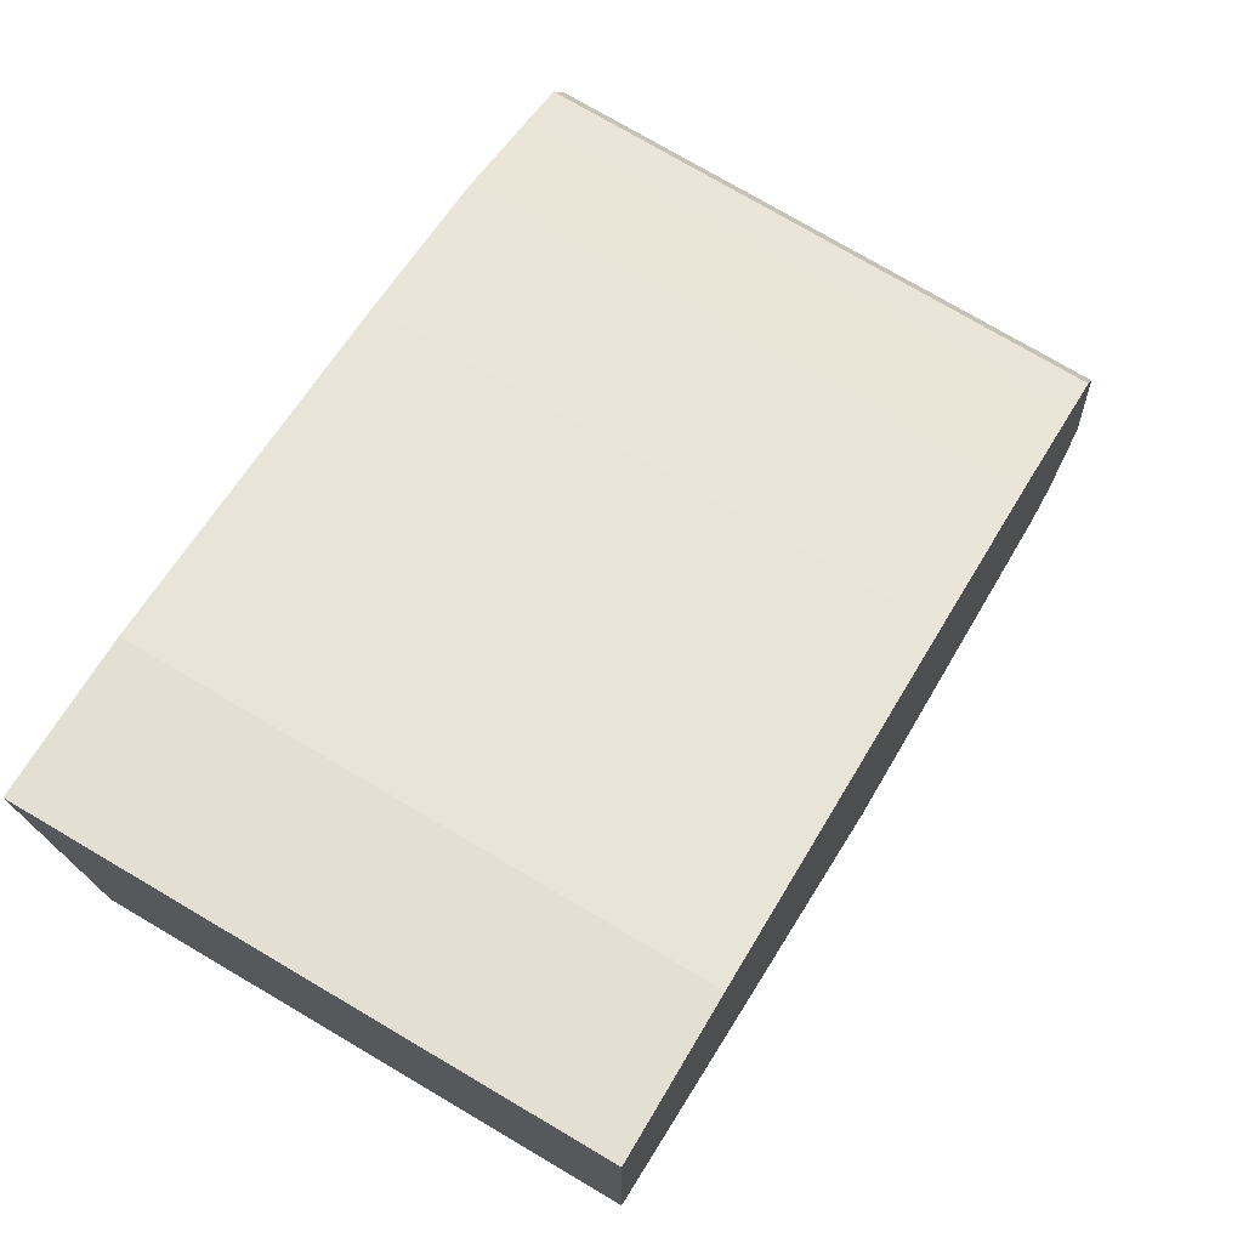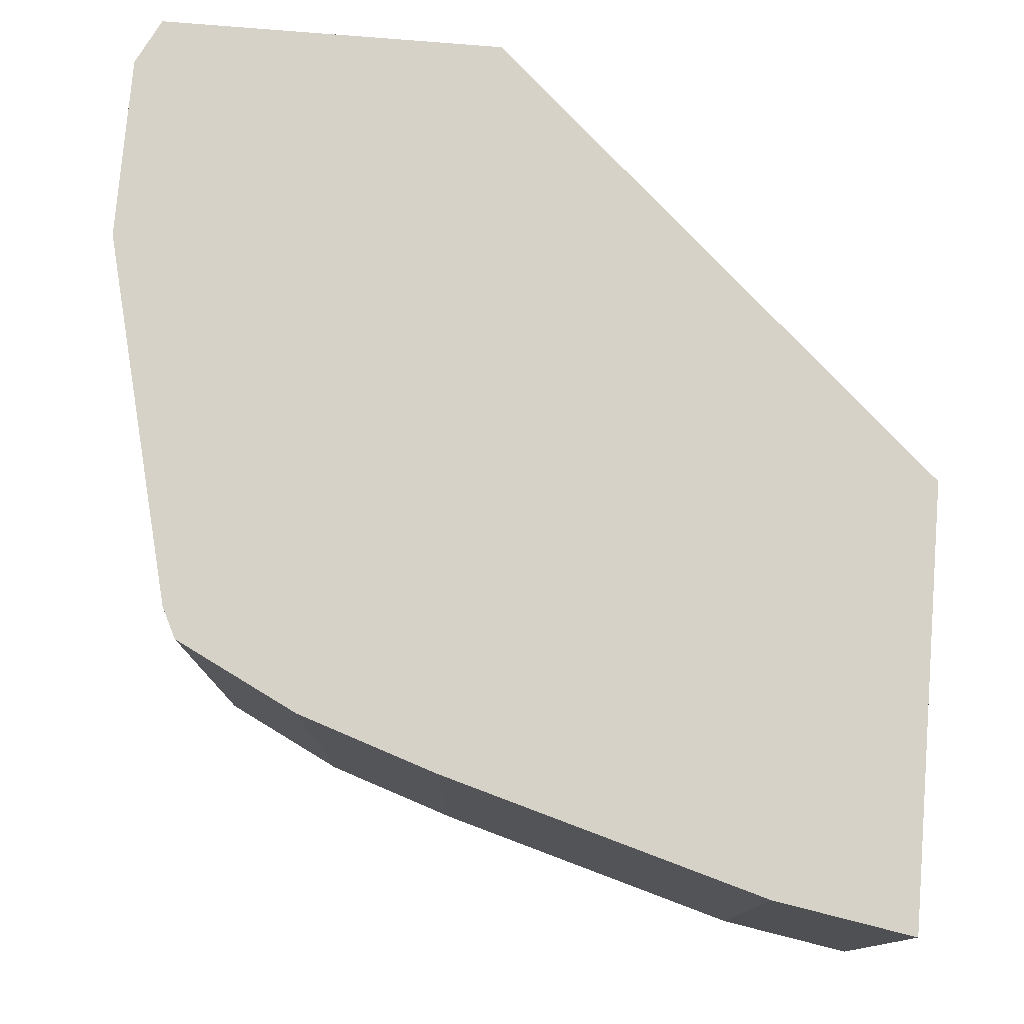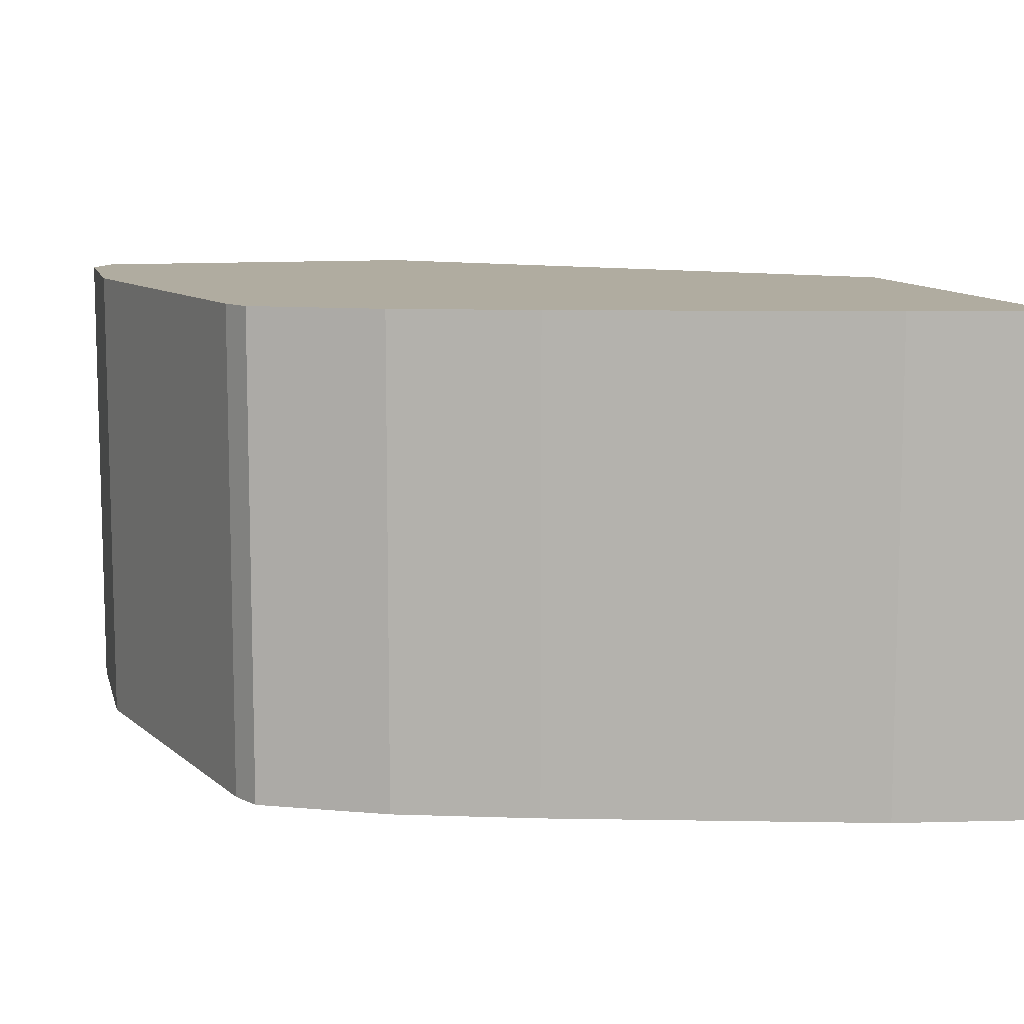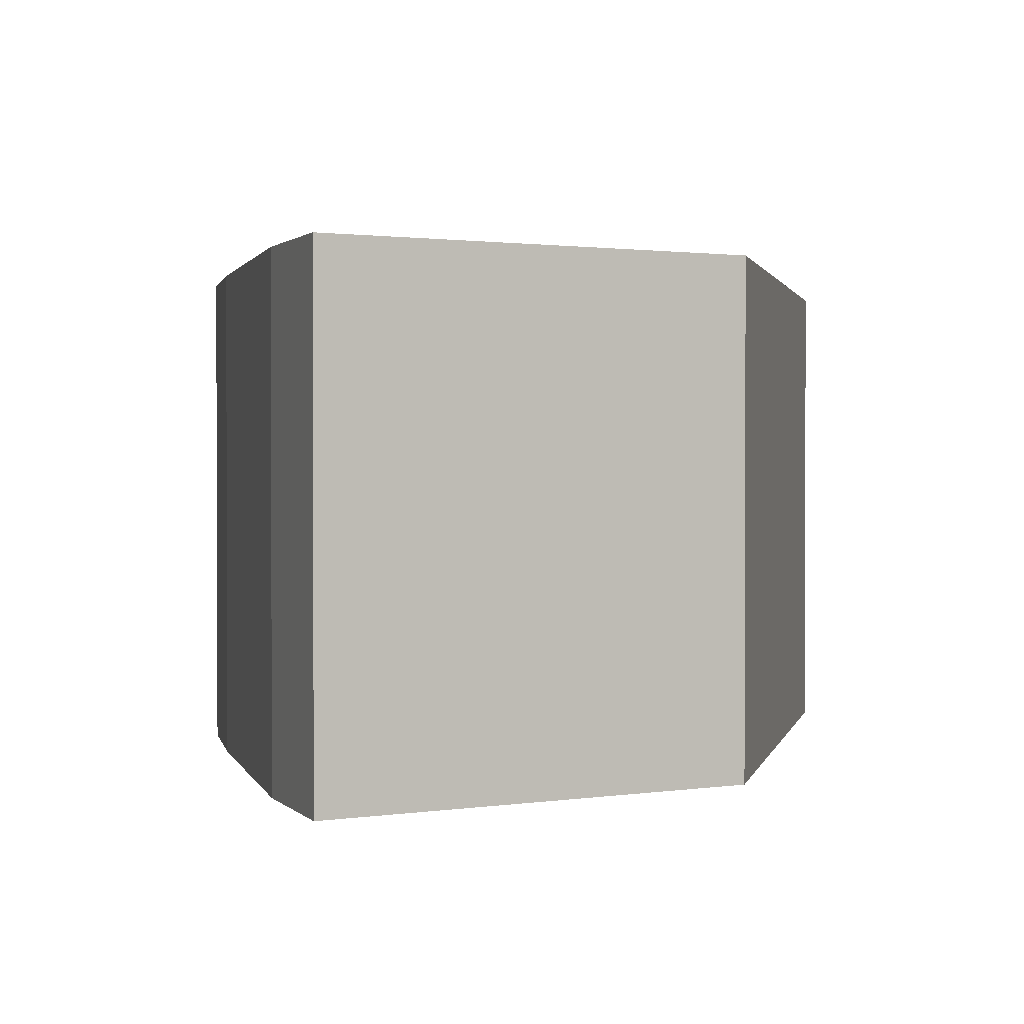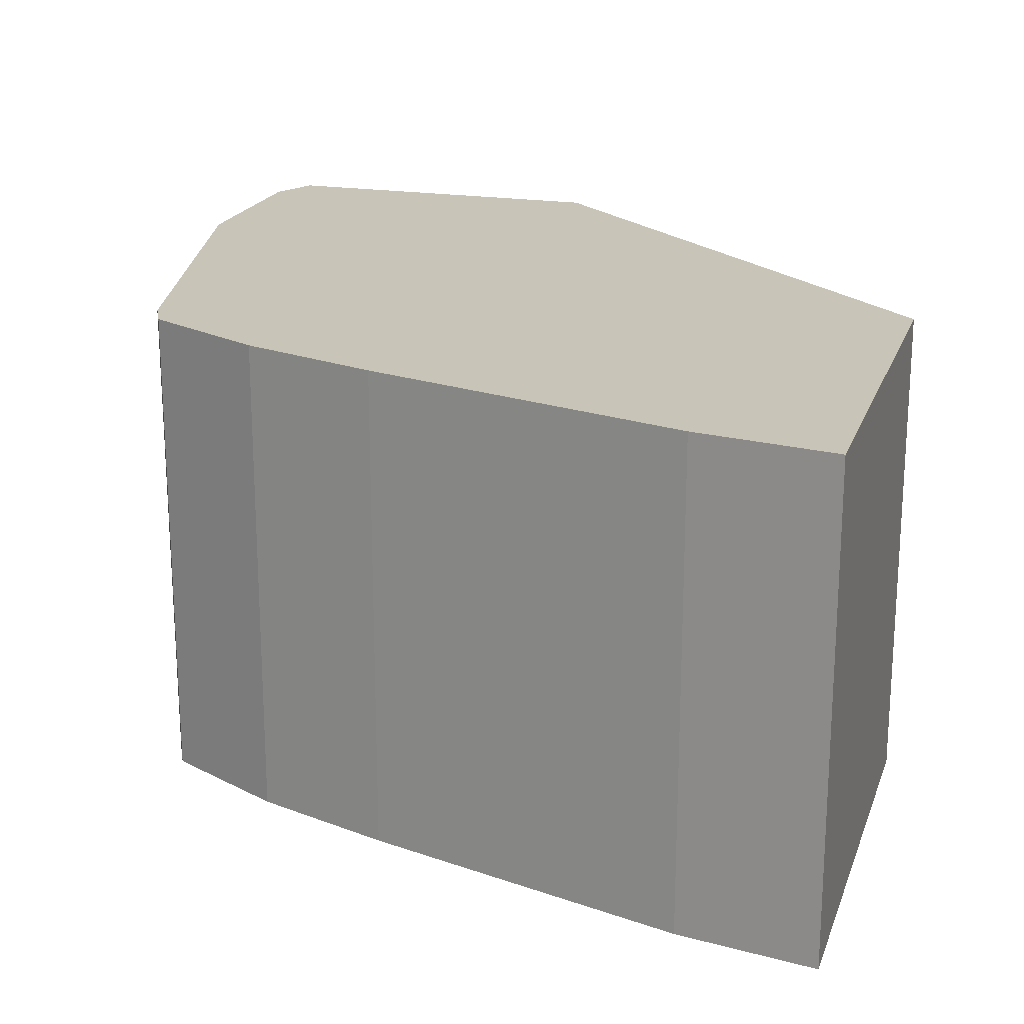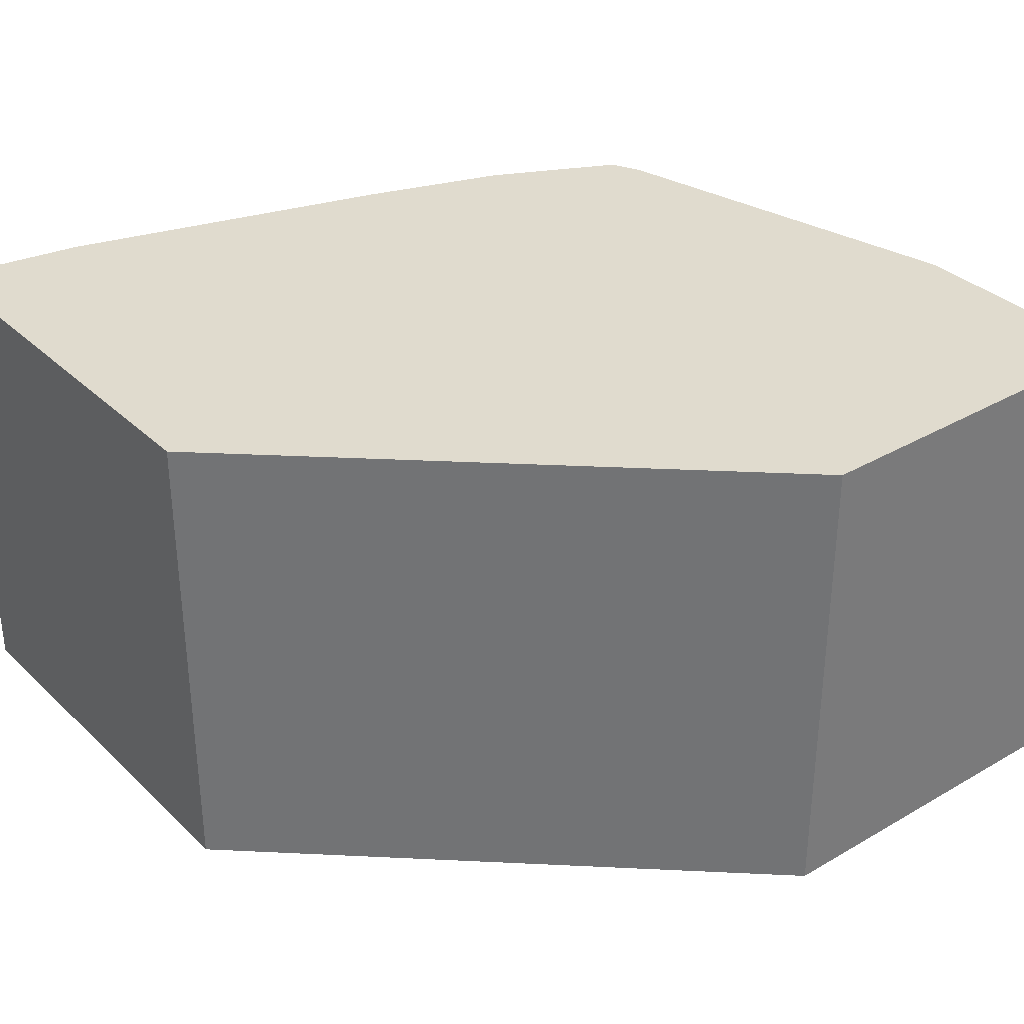
<metadata>
{"format":"obj","ext":"obj","renderer":"f3d","projection":"perspective","resolution":1024,"background":"white","views":[{"elev":75.6,"azim":-59.5,"up":"+Y"},{"elev":77.7,"azim":-175.3,"up":"+Z"},{"elev":9.9,"azim":166.6,"up":"+Z"},{"elev":1.3,"azim":-119.7,"up":"+Z"},{"elev":20.2,"azim":-163.4,"up":"+Z"},{"elev":33.7,"azim":-38.3,"up":"+Z"}]}
</metadata>
<code>
v 0.8216 -0.2322 -0.139
v 0.8216 -0.2322 0.05044
v 0.8216 -0.3036 -0.139
v 0.7858 -0.08931 -0.139
v 0.8216 -0.3036 0.05044
v 0.7858 -0.08931 0.05044
v 0.8203 -0.3062 -0.139
v 0.7799 -0.07741 -0.139
v 0.8167 -0.3134 0.05044
v 0.7799 -0.07741 0.05044
v 0.8126 -0.3216 -0.139
v 0.7641 -0.06951 -0.139
v 0.8126 -0.3216 0.05044
v 0.768 -0.07145 0.05044
v 0.6786 -0.3216 -0.139
v 0.7323 -0.05359 -0.139
v 0.7323 -0.05359 0.05044
v 0.6786 -0.3216 0.05044
v 0.5001 -0.1607 -0.139
v 0.6787 -0.03573 -0.139
v 0.6787 -0.03573 0.05044
v 0.5001 -0.1607 0.05044
v 0.5001 0.008919 -0.139
v 0.5537 -1.147e-05 -0.139
v 0.5537 -1.147e-05 0.05044
v 0.5001 0.008919 0.05044
f 12 16 17
f 4 8 10
f 4 10 6
f 5 9 7
f 3 5 7
f 8 12 10
f 9 13 11
f 10 12 14
f 11 13 18
f 11 18 15
f 7 9 11
f 16 21 17
f 15 18 22
f 15 22 19
f 16 20 21
f 19 22 26
f 19 26 23
f 20 24 25
f 20 25 21
f 23 26 25
f 23 25 24
f 2 9 5
f 12 17 14
f 2 13 9
f 1 16 12
f 2 22 18
f 2 18 13
f 1 2 5
f 1 5 3
f 1 3 7
f 1 11 15
f 1 15 19
f 1 19 23
f 1 23 24
f 1 24 20
f 1 20 16
f 1 7 11
f 1 8 4
f 1 12 8
f 2 25 26
f 2 26 22
f 2 17 21
f 2 21 25
f 2 10 14
f 2 6 10
f 1 6 2
f 1 4 6
f 2 14 17

</code>
